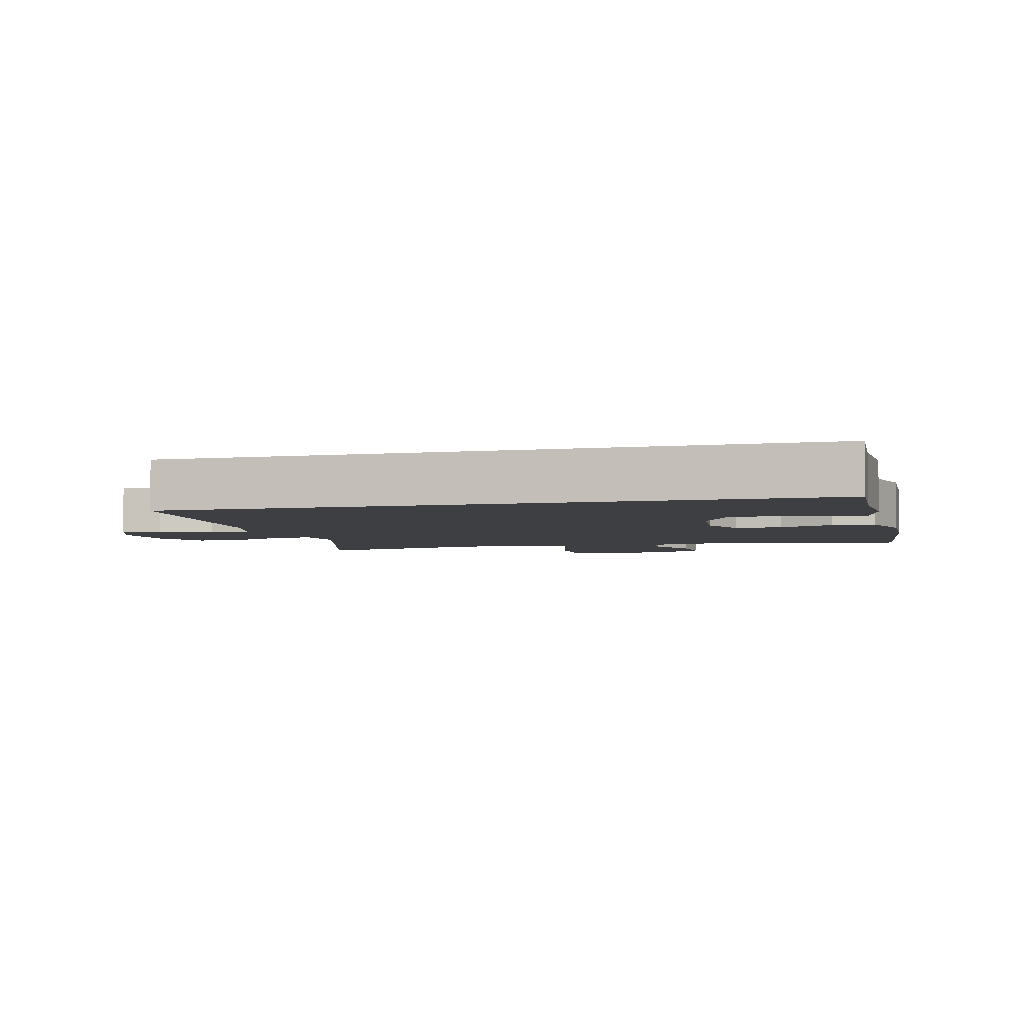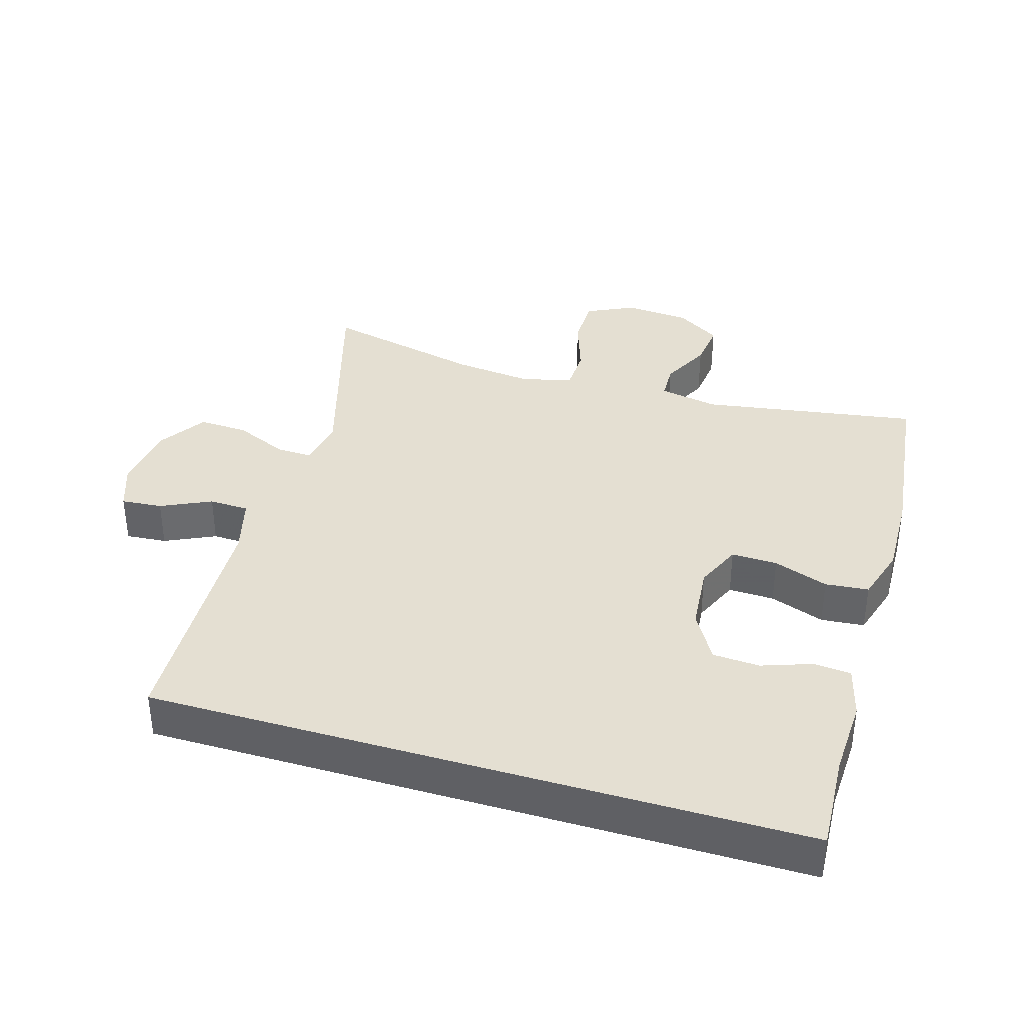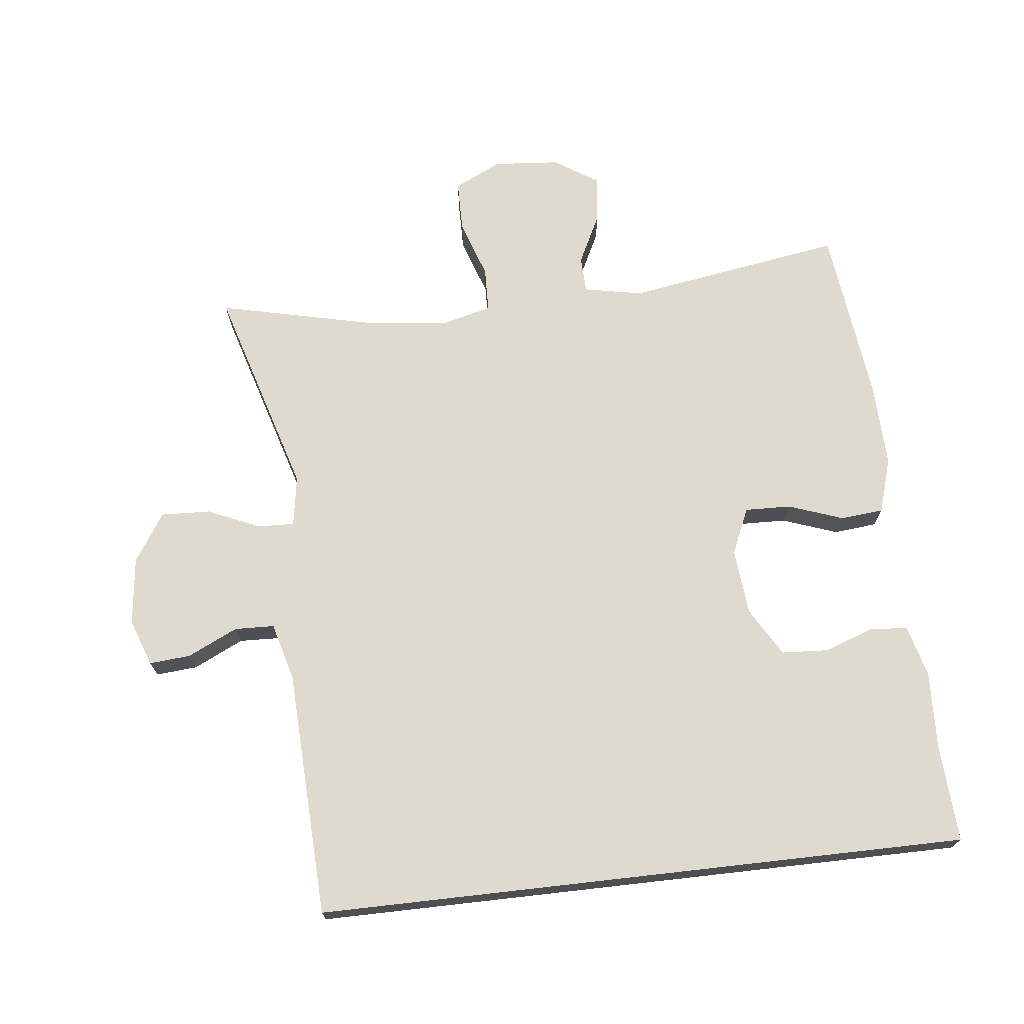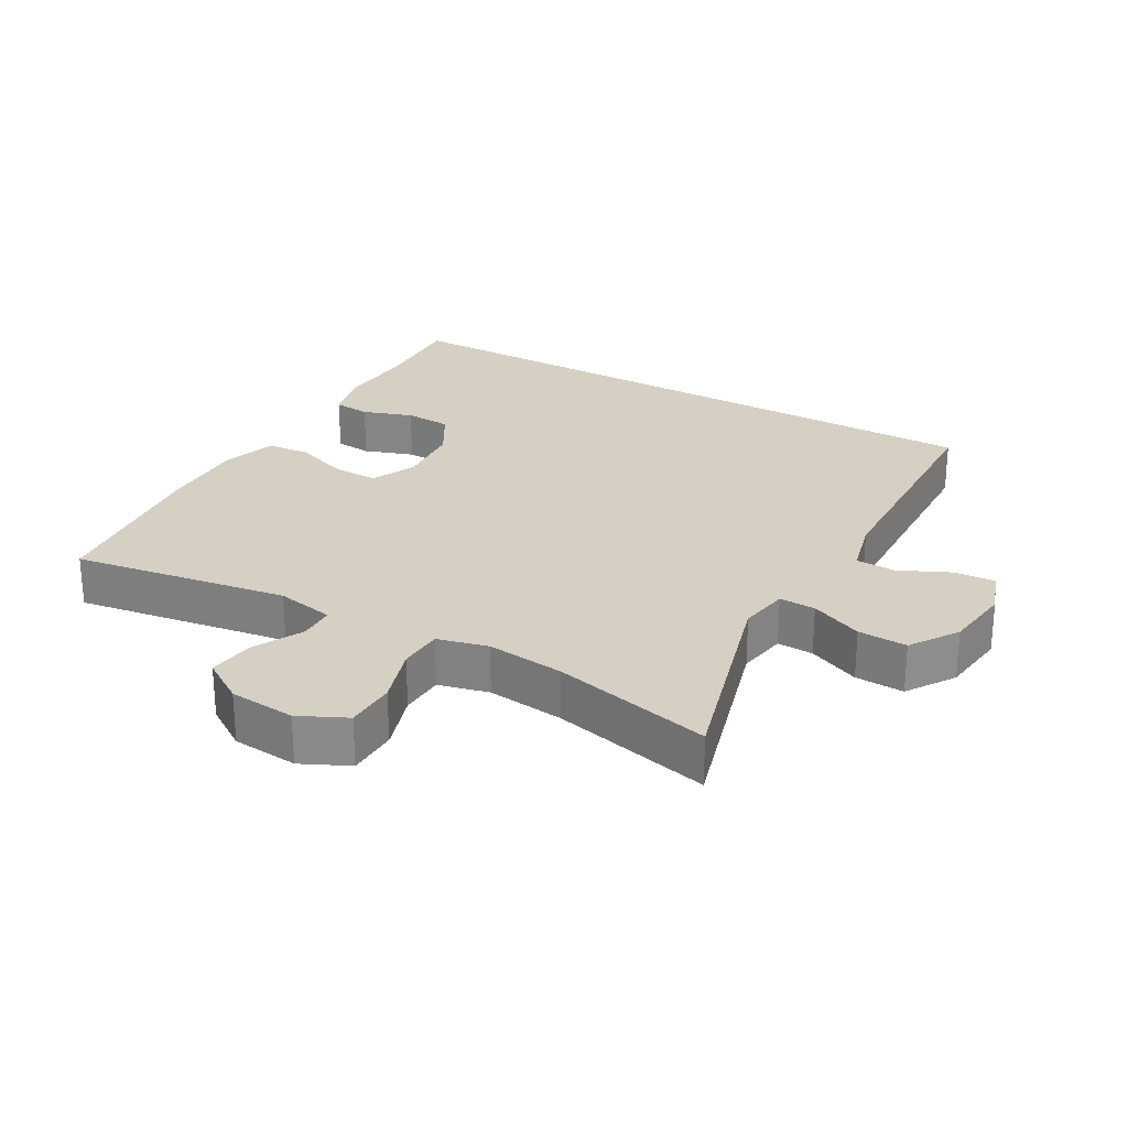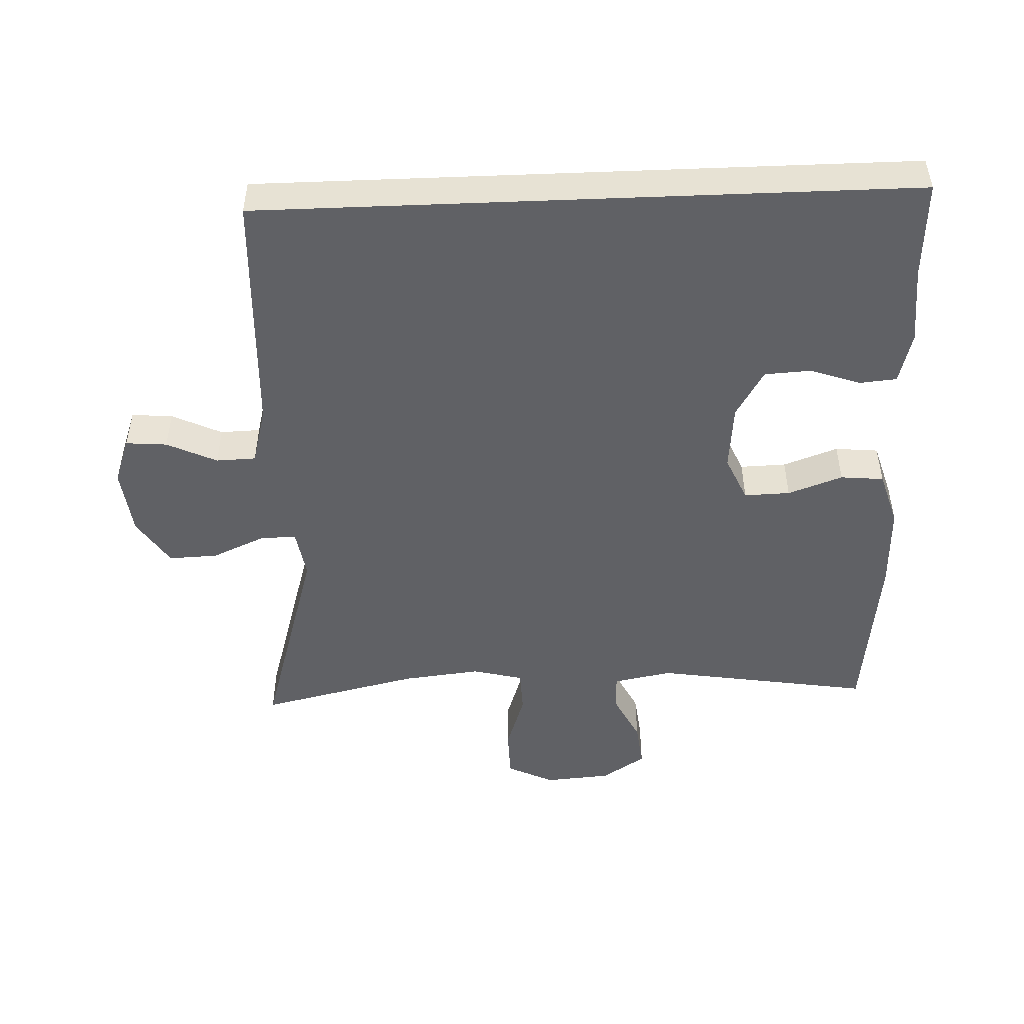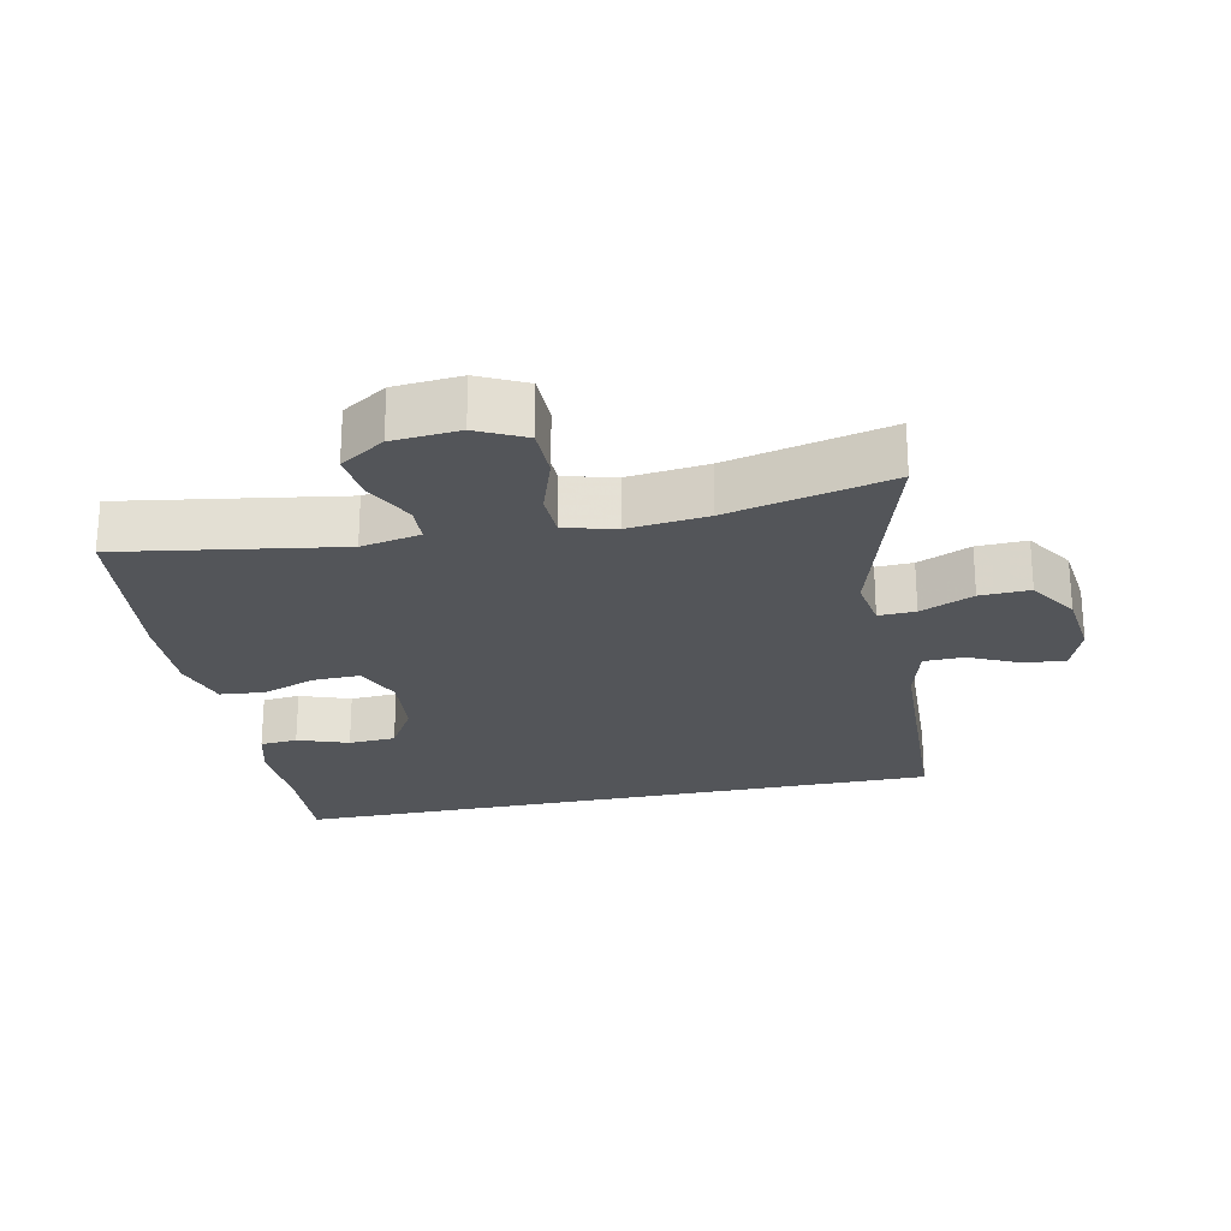
<metadata>
{"format":"obj","ext":"obj","renderer":"f3d","projection":"perspective","resolution":1024,"background":"white","views":[{"elev":-4.2,"azim":-75.6,"up":"+Y"},{"elev":37.1,"azim":-73.3,"up":"+Y"},{"elev":71.1,"azim":-96.5,"up":"+Y"},{"elev":26.1,"azim":120.0,"up":"+Y"},{"elev":-48.9,"azim":-87.7,"up":"+Y"},{"elev":-24.1,"azim":101.7,"up":"+Y"}]}
</metadata>
<code>
v -0.5 0.07 0.539
v -0.356 0.07 0.531
v -0.241 0.07 0.536
v -0.165 0.07 0.516
v -0.16 0.07 0.461
v -0.186 0.07 0.387
v -0.182 0.07 0.318
v -0.111 0.07 0.276
v -0.012 0.07 0.267
v 0.056 0.07 0.297
v 0.054 0.07 0.365
v 0.025 0.07 0.446
v 0.031 0.07 0.51
v 0.113 0.07 0.535
v 0.24 0.07 0.531
v 0.5 0.07 0.5
v 0.449 0.07 0.179
v 0.466 0.07 0.092
v 0.52 0.07 0.09
v 0.594 0.07 0.127
v 0.663 0.07 0.135
v 0.705 0.07 0.07
v 0.713 0.07 -0.028
v 0.679 0.07 -0.098
v 0.604 0.07 -0.099
v 0.517 0.07 -0.07
v 0.451 0.07 -0.072
v 0.432 0.07 -0.147
v 0.445 0.07 -0.263
v 0.5 0.07 -0.5
v 0.189 0.07 -0.408
v 0.114 0.07 -0.42
v 0.116 0.07 -0.474
v 0.15 0.07 -0.552
v 0.153 0.07 -0.625
v 0.082 0.07 -0.671
v -0.019 0.07 -0.683
v -0.088 0.07 -0.658
v -0.083 0.07 -0.597
v -0.048 0.07 -0.523
v -0.05 0.07 -0.464
v -0.136 0.07 -0.441
v -0.5 0.07 -0.426
v -0.5 0 0.539
v -0.356 0 0.531
v -0.241 0 0.536
v -0.165 0 0.516
v -0.16 0 0.461
v -0.186 0 0.387
v -0.182 0 0.318
v -0.111 0 0.276
v -0.012 0 0.267
v 0.056 0 0.297
v 0.054 0 0.365
v 0.025 0 0.446
v 0.031 0 0.51
v 0.113 0 0.535
v 0.24 0 0.531
v 0.5 0 0.5
v 0.449 0 0.179
v 0.466 0 0.092
v 0.52 0 0.09
v 0.594 0 0.127
v 0.663 0 0.135
v 0.705 0 0.07
v 0.713 0 -0.028
v 0.679 0 -0.098
v 0.604 0 -0.099
v 0.517 0 -0.07
v 0.451 0 -0.072
v 0.432 0 -0.147
v 0.445 0 -0.263
v 0.5 0 -0.5
v 0.189 0 -0.408
v 0.114 0 -0.42
v 0.116 0 -0.474
v 0.15 0 -0.552
v 0.153 0 -0.625
v 0.082 0 -0.671
v -0.019 0 -0.683
v -0.088 0 -0.658
v -0.083 0 -0.597
v -0.048 0 -0.523
v -0.05 0 -0.464
v -0.136 0 -0.441
v -0.5 0 -0.426
f 42 43 1 2
f 41 42 2 3
f 38 39 40
f 37 38 40
f 36 37 40
f 35 36 40
f 34 35 40
f 33 34 40
f 32 33 40 41
f 29 30 31
f 28 29 31 32
f 27 28 32 41
f 24 25 26
f 23 24 26
f 22 23 26
f 21 22 26
f 20 21 26
f 19 20 26
f 18 19 26 27
f 17 18 27 41
f 15 16 17
f 14 15 17
f 13 14 17
f 12 13 17
f 11 12 17
f 10 11 17
f 9 10 17 41
f 3 4 5 6
f 3 6 7
f 41 3 7
f 8 9 41
f 7 8 41
f 45 44 86 85
f 46 45 85 84
f 83 82 81
f 83 81 80
f 83 80 79
f 83 79 78
f 83 78 77
f 83 77 76
f 84 83 76 75
f 74 73 72
f 75 74 72 71
f 84 75 71 70
f 69 68 67
f 69 67 66
f 69 66 65
f 69 65 64
f 69 64 63
f 69 63 62
f 70 69 62 61
f 84 70 61 60
f 60 59 58
f 60 58 57
f 60 57 56
f 60 56 55
f 60 55 54
f 60 54 53
f 84 60 53 52
f 49 48 47 46
f 50 49 46
f 50 46 84
f 84 52 51
f 84 51 50
f 1 44 45 2
f 2 45 46 3
f 3 46 47 4
f 4 47 48 5
f 5 48 49 6
f 6 49 50 7
f 7 50 51 8
f 8 51 52 9
f 9 52 53 10
f 10 53 54 11
f 11 54 55 12
f 12 55 56 13
f 13 56 57 14
f 14 57 58 15
f 15 58 59 16
f 16 59 60 17
f 17 60 61 18
f 18 61 62 19
f 19 62 63 20
f 20 63 64 21
f 21 64 65 22
f 22 65 66 23
f 23 66 67 24
f 24 67 68 25
f 25 68 69 26
f 26 69 70 27
f 27 70 71 28
f 28 71 72 29
f 29 72 73 30
f 30 73 74 31
f 31 74 75 32
f 32 75 76 33
f 33 76 77 34
f 34 77 78 35
f 35 78 79 36
f 36 79 80 37
f 37 80 81 38
f 38 81 82 39
f 39 82 83 40
f 40 83 84 41
f 41 84 85 42
f 42 85 86 43
f 43 86 44 1

</code>
